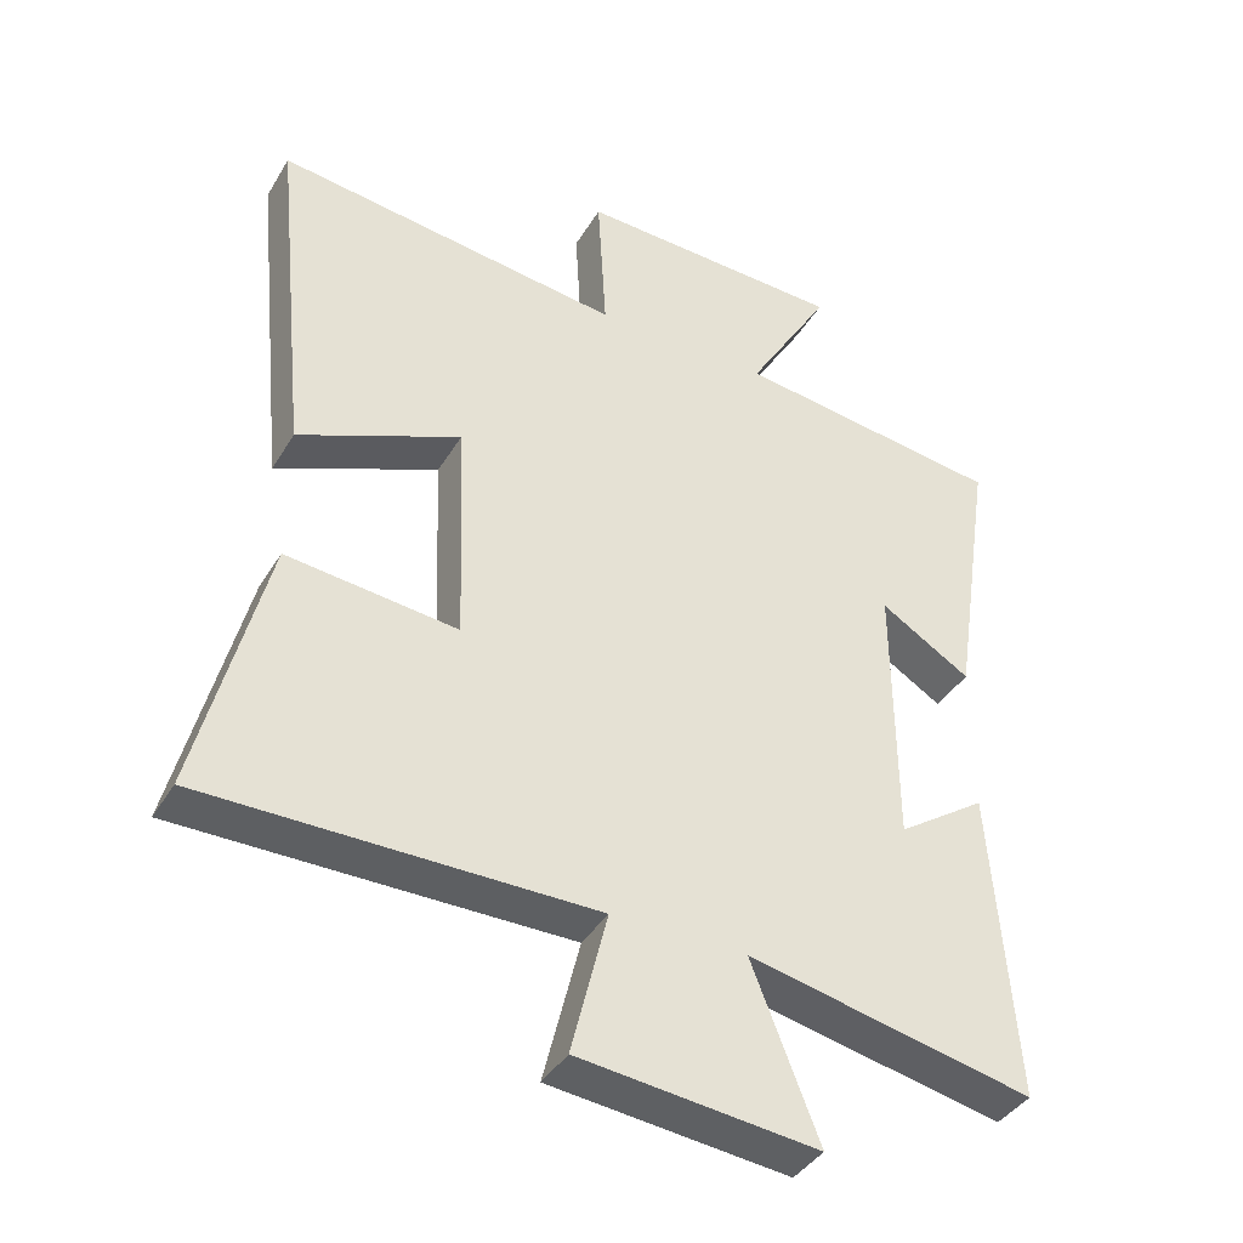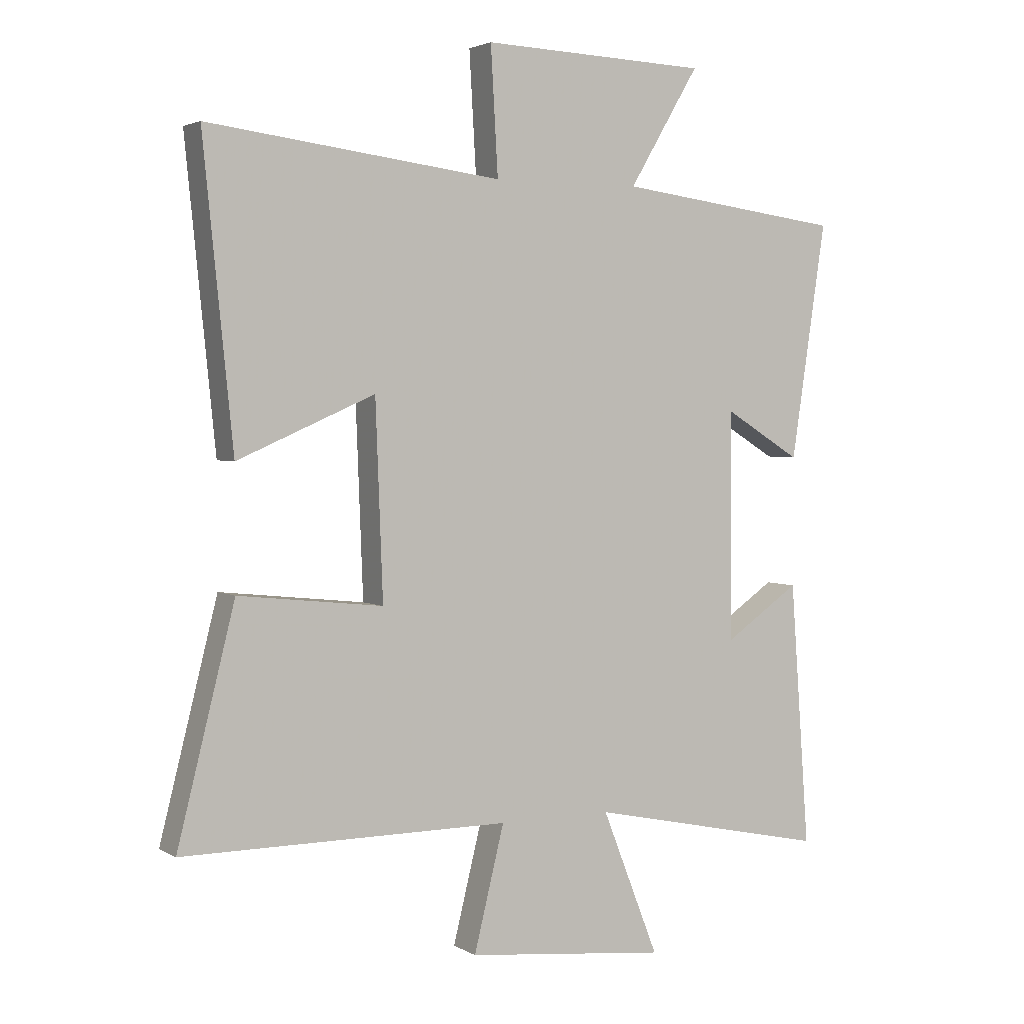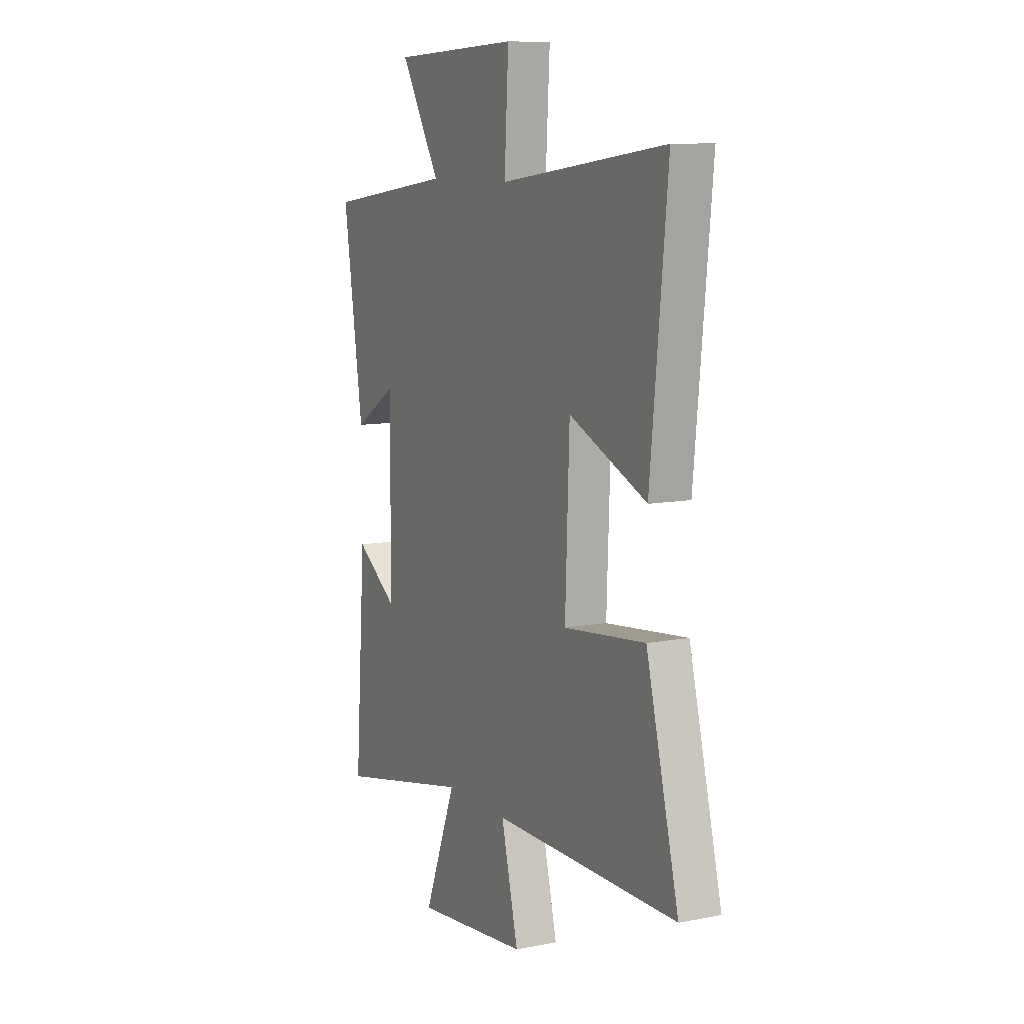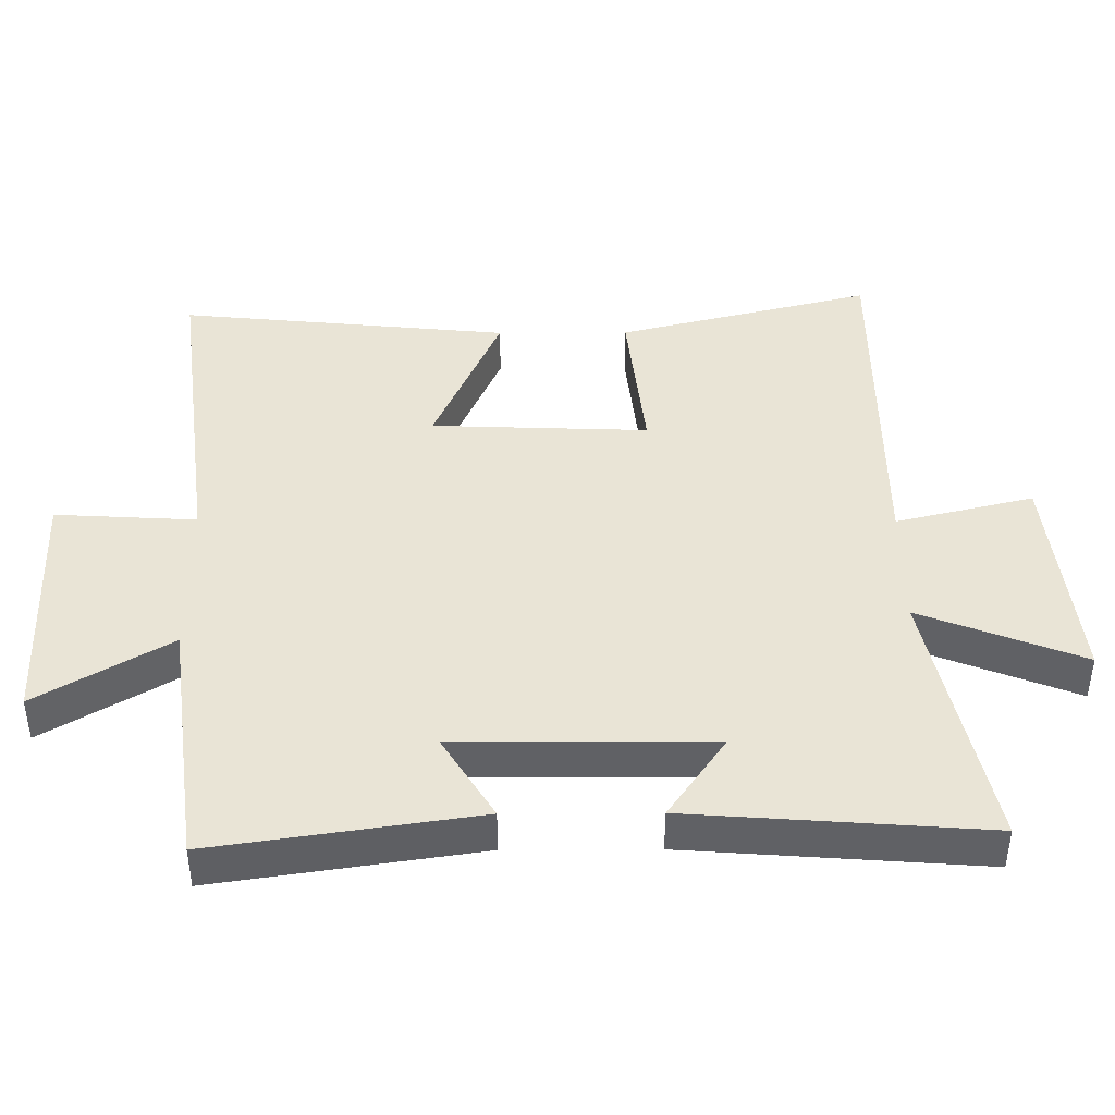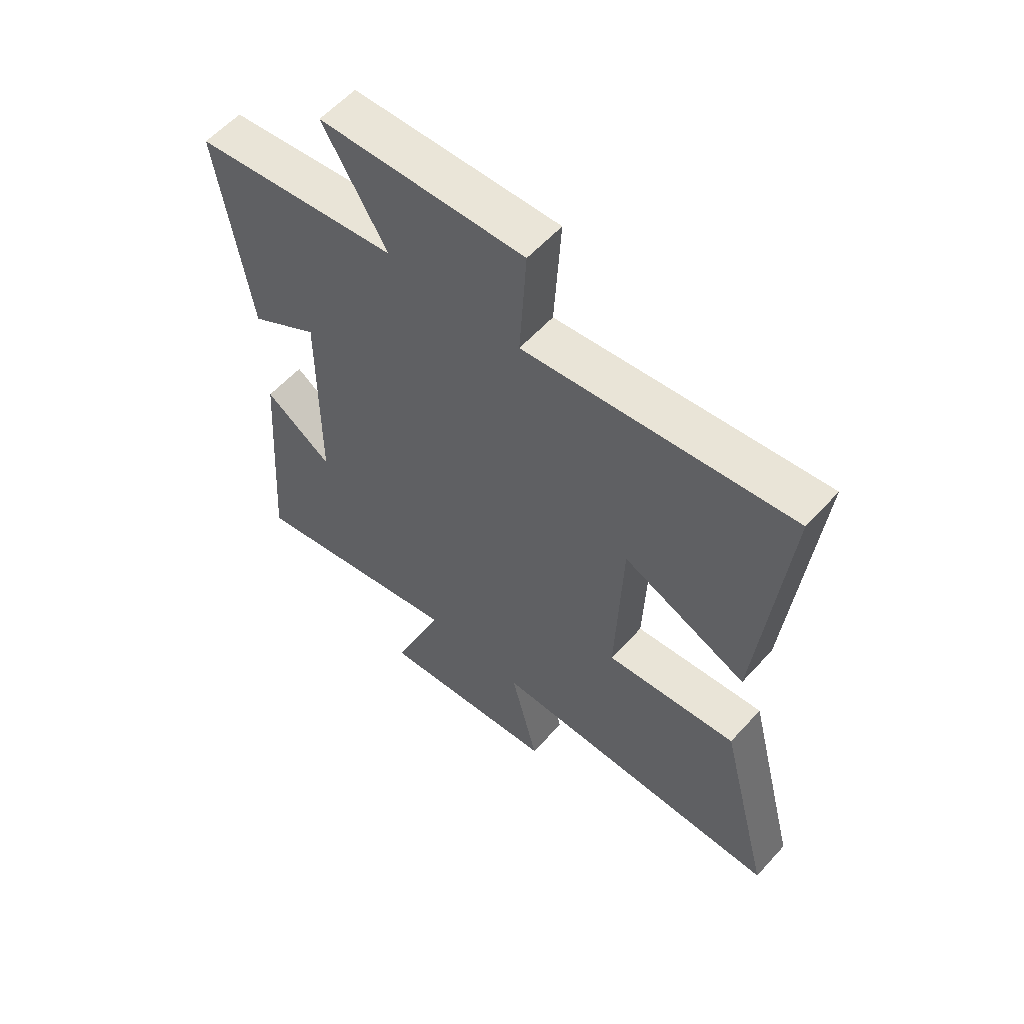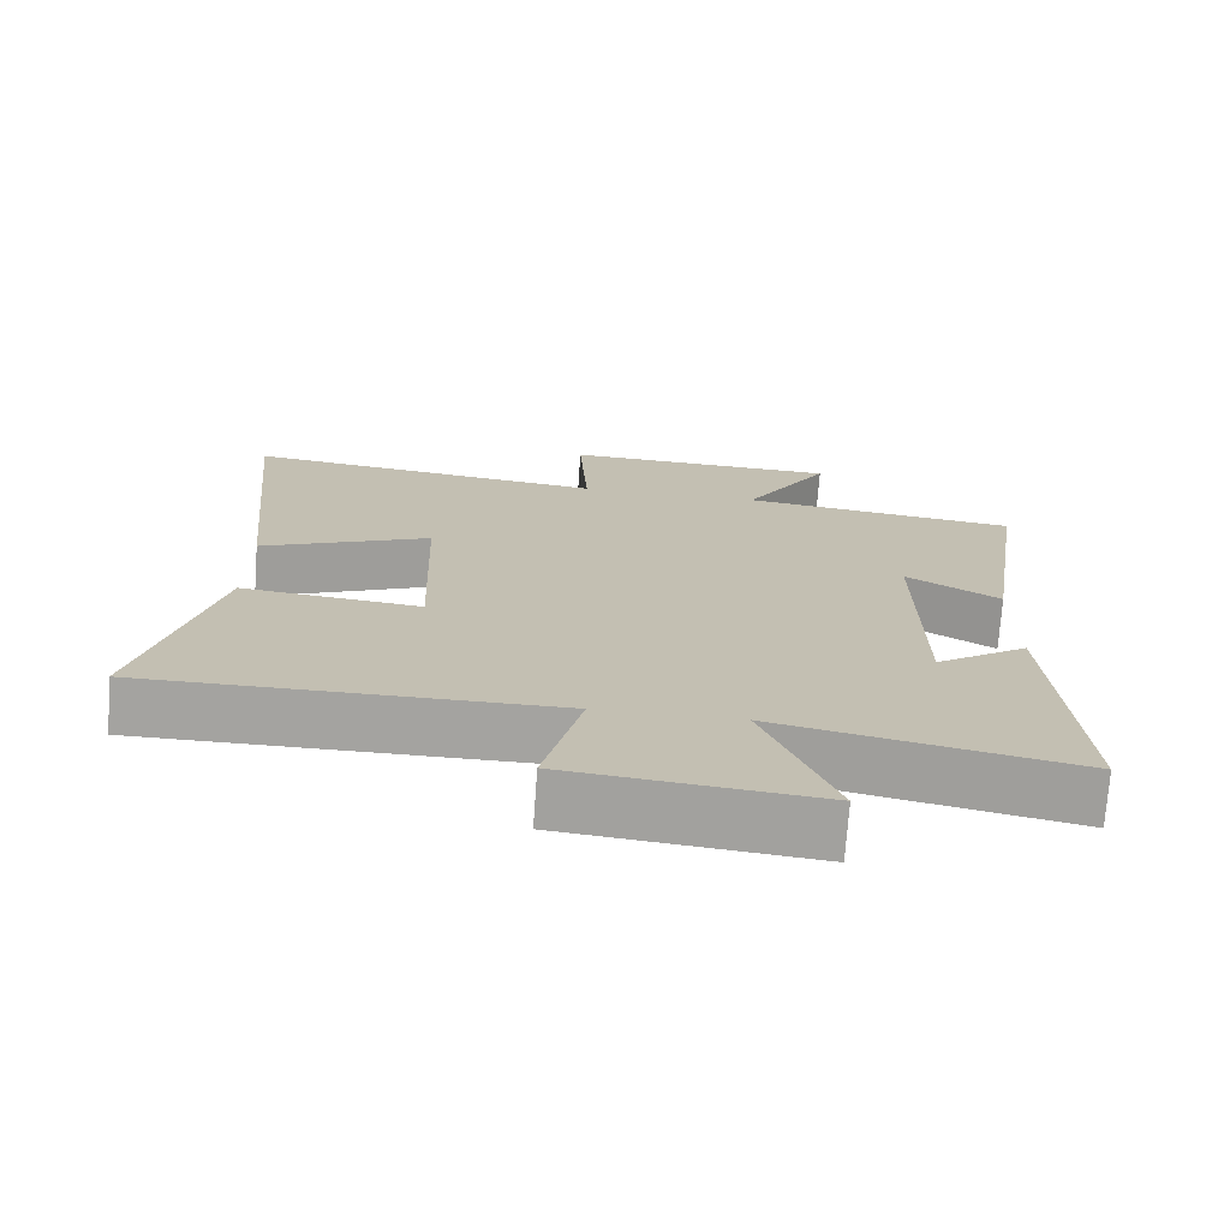
<metadata>
{"format":"obj","ext":"obj","renderer":"f3d","projection":"perspective","resolution":1024,"background":"white","views":[{"elev":-39.7,"azim":-28.2,"up":"+Z"},{"elev":3.0,"azim":-29.1,"up":"+Z"},{"elev":9.7,"azim":-116.9,"up":"+Z"},{"elev":42.5,"azim":89.7,"up":"+Y"},{"elev":58.2,"azim":-138.3,"up":"+Z"},{"elev":-72.9,"azim":-4.1,"up":"+Z"}]}
</metadata>
<code>
v 0.558 0.07 0.451
v 0.5 0.07 0.064
v 0.374 0.07 0.141
v 0.376 0.07 -0.235
v 0.5 0.07 -0.15
v 0.532 0.07 -0.585
v 0.134 0.07 -0.5
v 0.228 0.07 -0.739
v -0.104 0.07 -0.703
v -0.054 0.07 -0.5
v -0.595 0.07 -0.5
v -0.5 0.07 -0.124
v -0.261 0.07 -0.15
v -0.273 0.07 0.17
v -0.5 0.07 0.072
v -0.549 0.07 0.561
v -0.063 0.07 0.5
v -0.075 0.07 0.708
v 0.299 0.07 0.694
v 0.183 0.07 0.5
v 0.558 0 0.451
v 0.5 0 0.064
v 0.374 0 0.141
v 0.376 0 -0.235
v 0.5 0 -0.15
v 0.532 0 -0.585
v 0.134 0 -0.5
v 0.228 0 -0.739
v -0.104 0 -0.703
v -0.054 0 -0.5
v -0.595 0 -0.5
v -0.5 0 -0.124
v -0.261 0 -0.15
v -0.273 0 0.17
v -0.5 0 0.072
v -0.549 0 0.561
v -0.063 0 0.5
v -0.075 0 0.708
v 0.299 0 0.694
v 0.183 0 0.5
f 17 18 19 20
f 17 20 1 2
f 14 15 16 17
f 13 14 17
f 10 11 12 13
f 10 13 17
f 7 8 9 10
f 7 10 17
f 4 5 6 7
f 3 4 7 17
f 2 3 17
f 40 39 38 37
f 22 21 40 37
f 37 36 35 34
f 37 34 33
f 33 32 31 30
f 37 33 30
f 30 29 28 27
f 37 30 27
f 27 26 25 24
f 37 27 24 23
f 37 23 22
f 1 21 22 2
f 2 22 23 3
f 3 23 24 4
f 4 24 25 5
f 5 25 26 6
f 6 26 27 7
f 7 27 28 8
f 8 28 29 9
f 9 29 30 10
f 10 30 31 11
f 11 31 32 12
f 12 32 33 13
f 13 33 34 14
f 14 34 35 15
f 15 35 36 16
f 16 36 37 17
f 17 37 38 18
f 18 38 39 19
f 19 39 40 20
f 20 40 21 1

</code>
